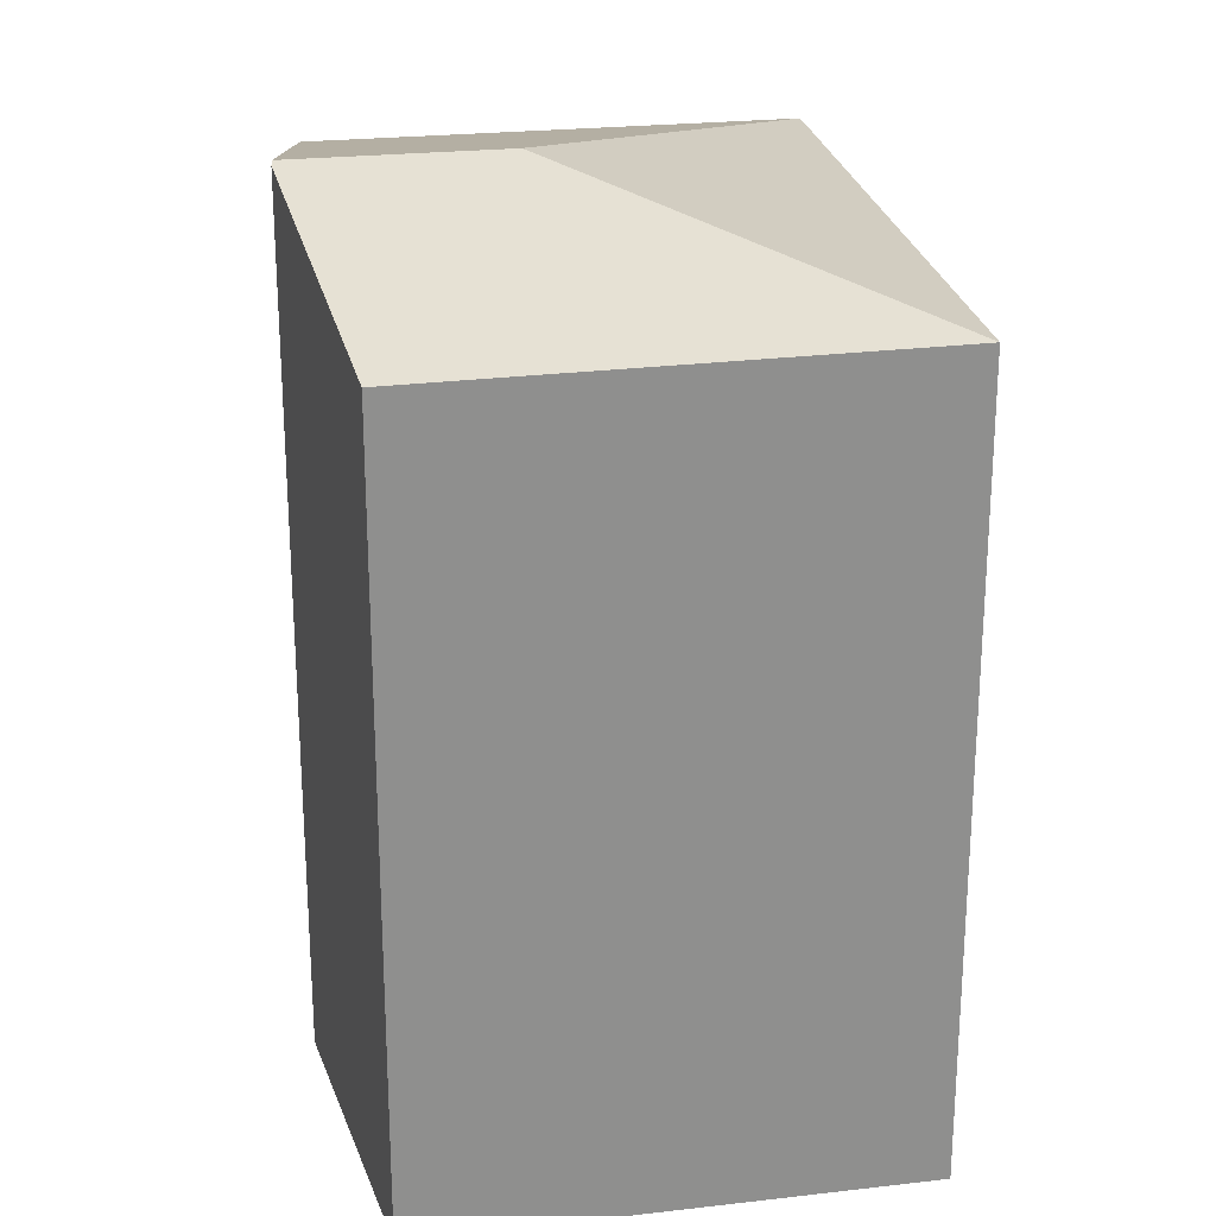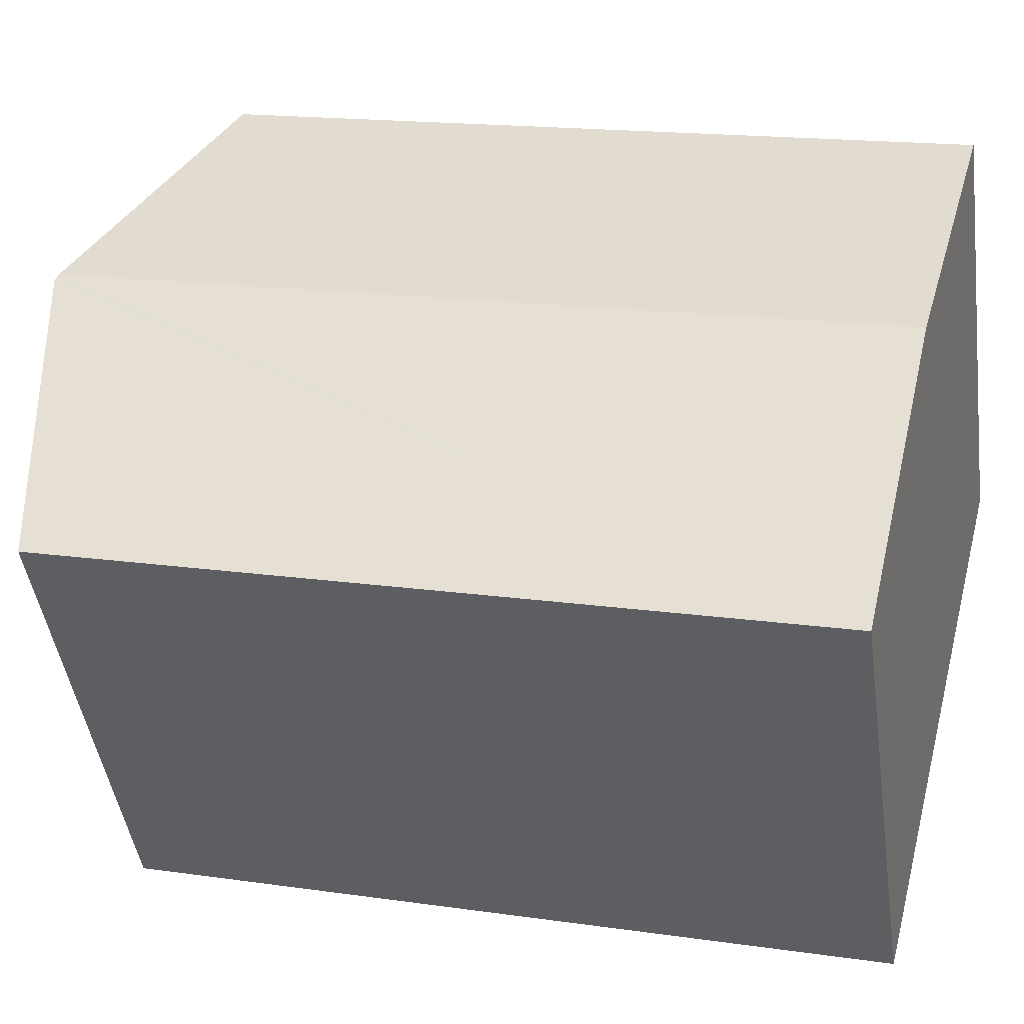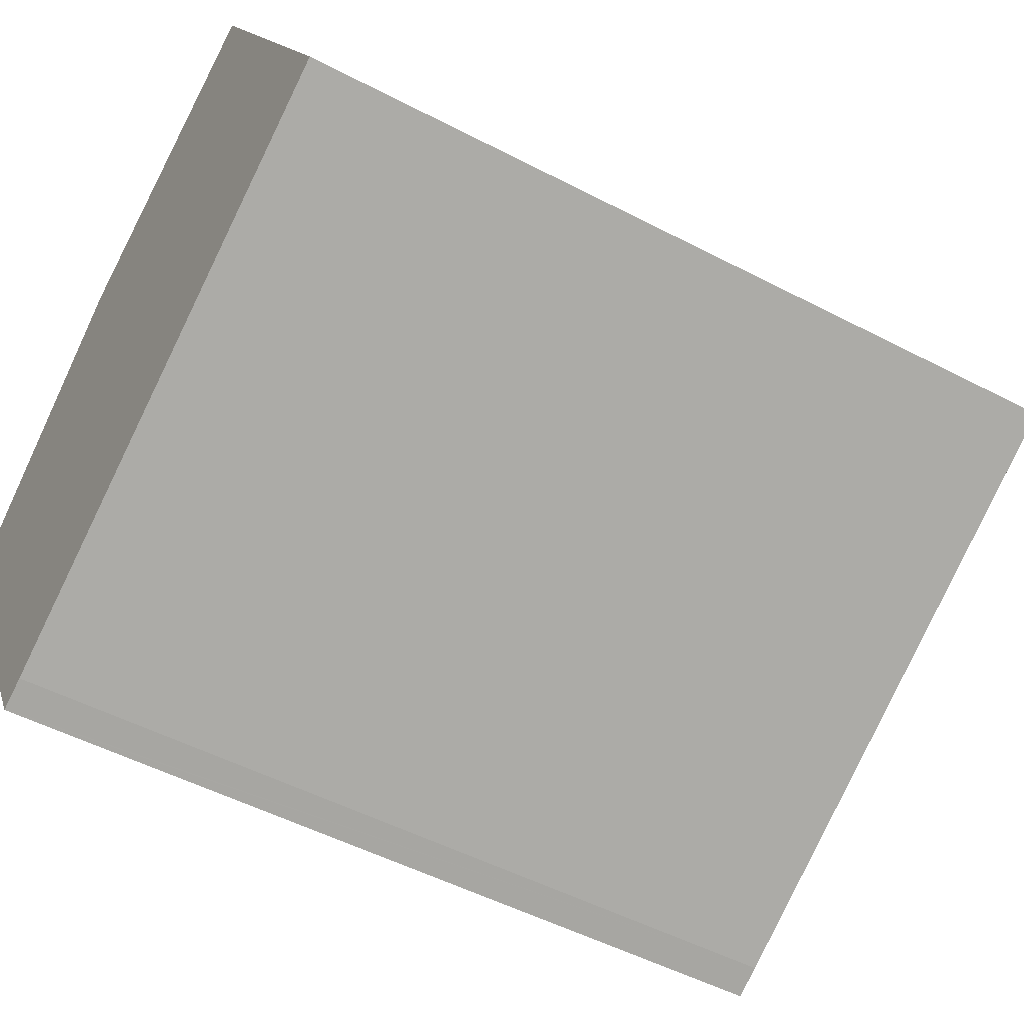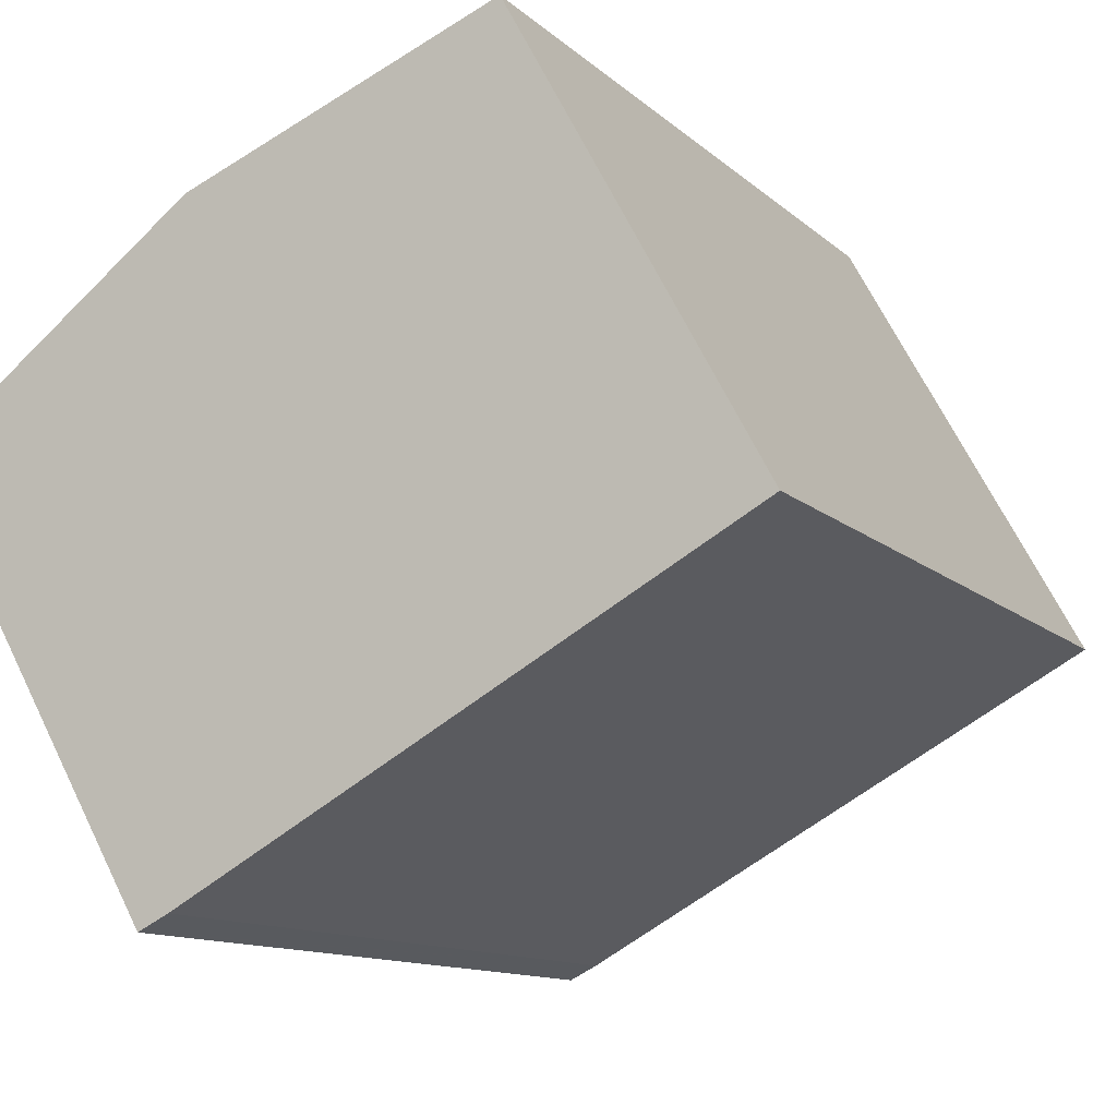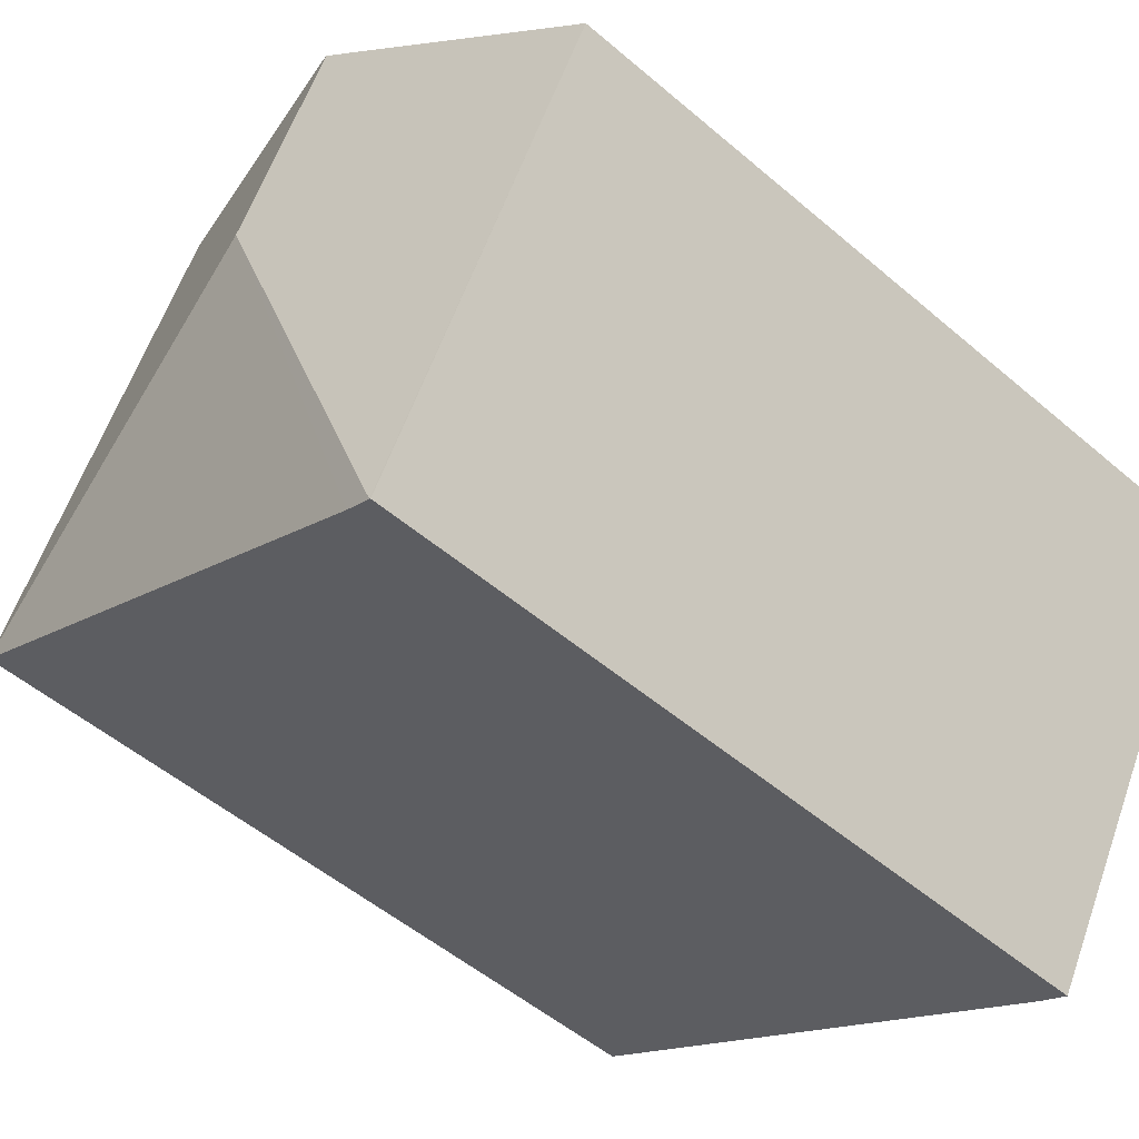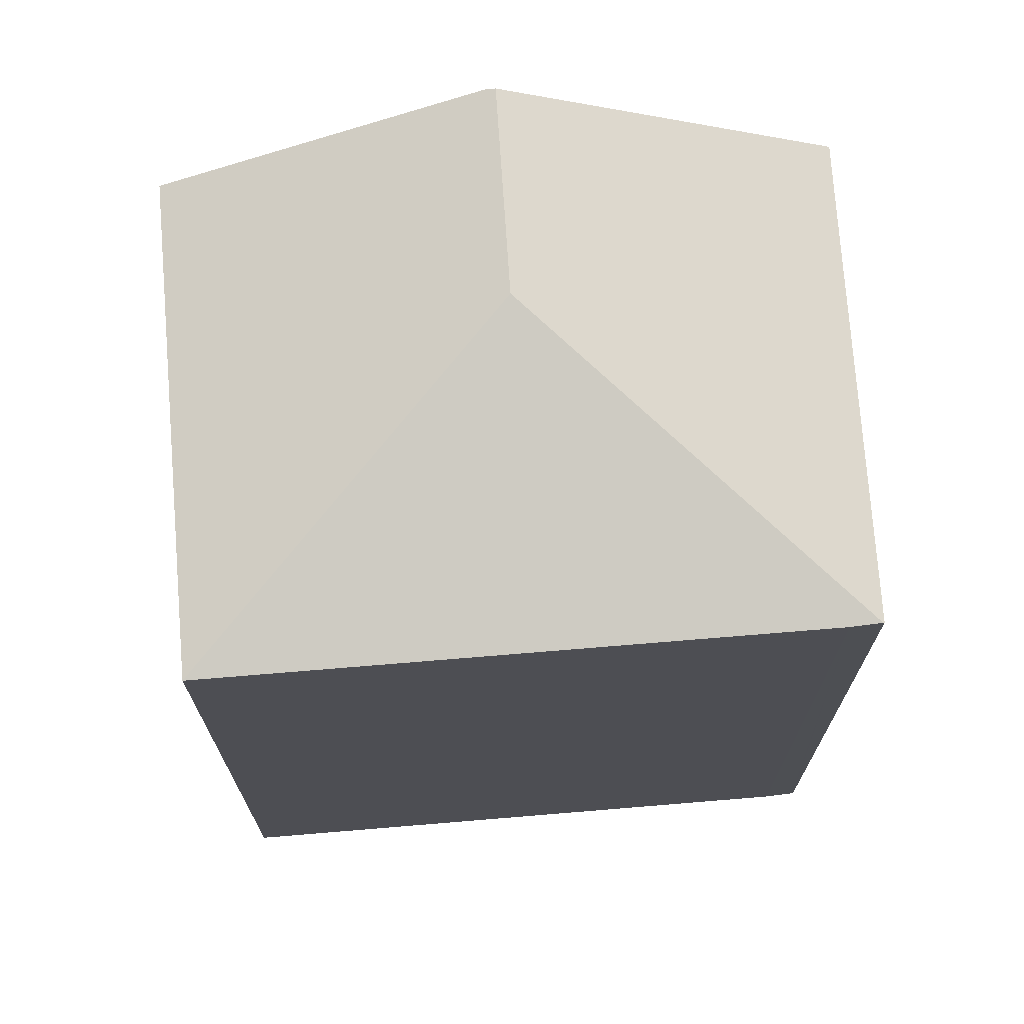
<metadata>
{"format":"obj","ext":"obj","renderer":"f3d","projection":"perspective","resolution":1024,"background":"white","views":[{"elev":25.1,"azim":50.7,"up":"+Y"},{"elev":16.5,"azim":-73.5,"up":"+Z"},{"elev":-51.0,"azim":60.3,"up":"+Z"},{"elev":-11.5,"azim":26.7,"up":"+Z"},{"elev":-51.8,"azim":-132.8,"up":"+Z"},{"elev":72.2,"azim":146.5,"up":"+Y"}]}
</metadata>
<code>
v  8.825 10.97 2.883
v  3.708 12.06 2.841
v  7.915 10.97 4.554
v  11.24 11 -1.541
v  5.071 12.09 0.212
v  3.615 12.09 2.769
v  10.98 11 -1.679
v  3.741 10.99 -5.653
v  3.35 11 -5.845
v  0.79 10.99 -1.383
v  3.334 10.99 -5.853
v  0 10.99 6.731e-16
v  3.334 3.584e-16 -5.853
v  3.35 3.579e-16 -5.845
v  3.741 3.461e-16 -5.653
v  11.24 9.436e-17 -1.541
v  10.98 1.028e-16 -1.679
v  0 0 0
v  0.79 8.468e-17 -1.383
v  3.708 -1.74e-16 2.841
v  3.615 -1.696e-16 2.769
v  7.915 -2.789e-16 4.554
v  8.825 -1.765e-16 2.883
g defaultobject
f 1 2 3
f 2 1 4
f 2 4 5
f 2 5 6
f 7 5 4
f 5 7 8
f 5 8 9
f 10 9 11
f 10 5 9
f 5 10 12
f 5 12 6
f 8 11 9
f 11 8 13
f 13 8 14
f 14 8 15
f 16 7 4
f 7 16 8
f 8 16 15
f 15 16 17
f 13 10 11
f 10 13 12
f 12 13 18
f 18 13 19
f 18 6 12
f 6 18 2
f 2 18 20
f 20 18 21
f 20 3 2
f 3 20 22
f 22 1 3
f 1 22 4
f 4 22 16
f 16 22 23
f 20 23 22
f 23 20 16
f 16 20 21
f 16 21 18
f 16 18 19
f 16 19 17
f 17 19 15
f 15 19 14
f 14 19 13

</code>
